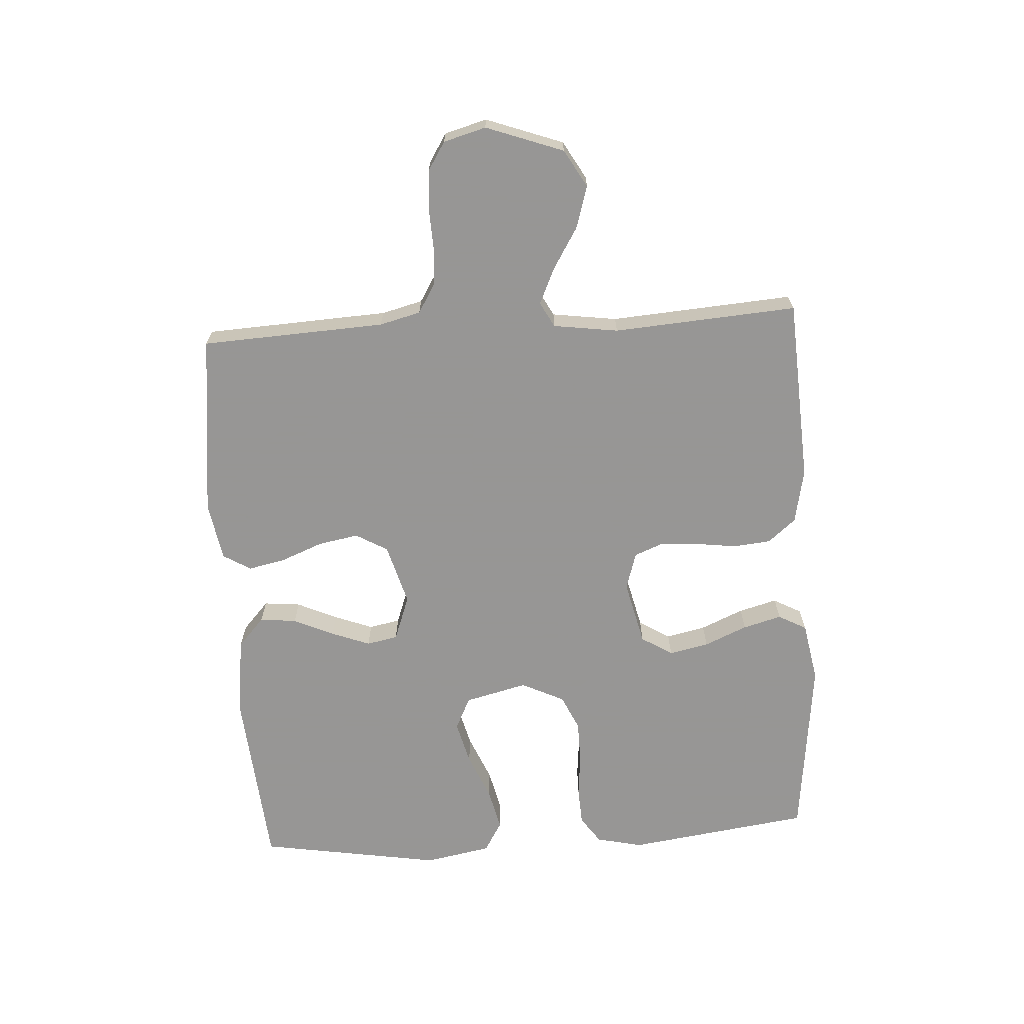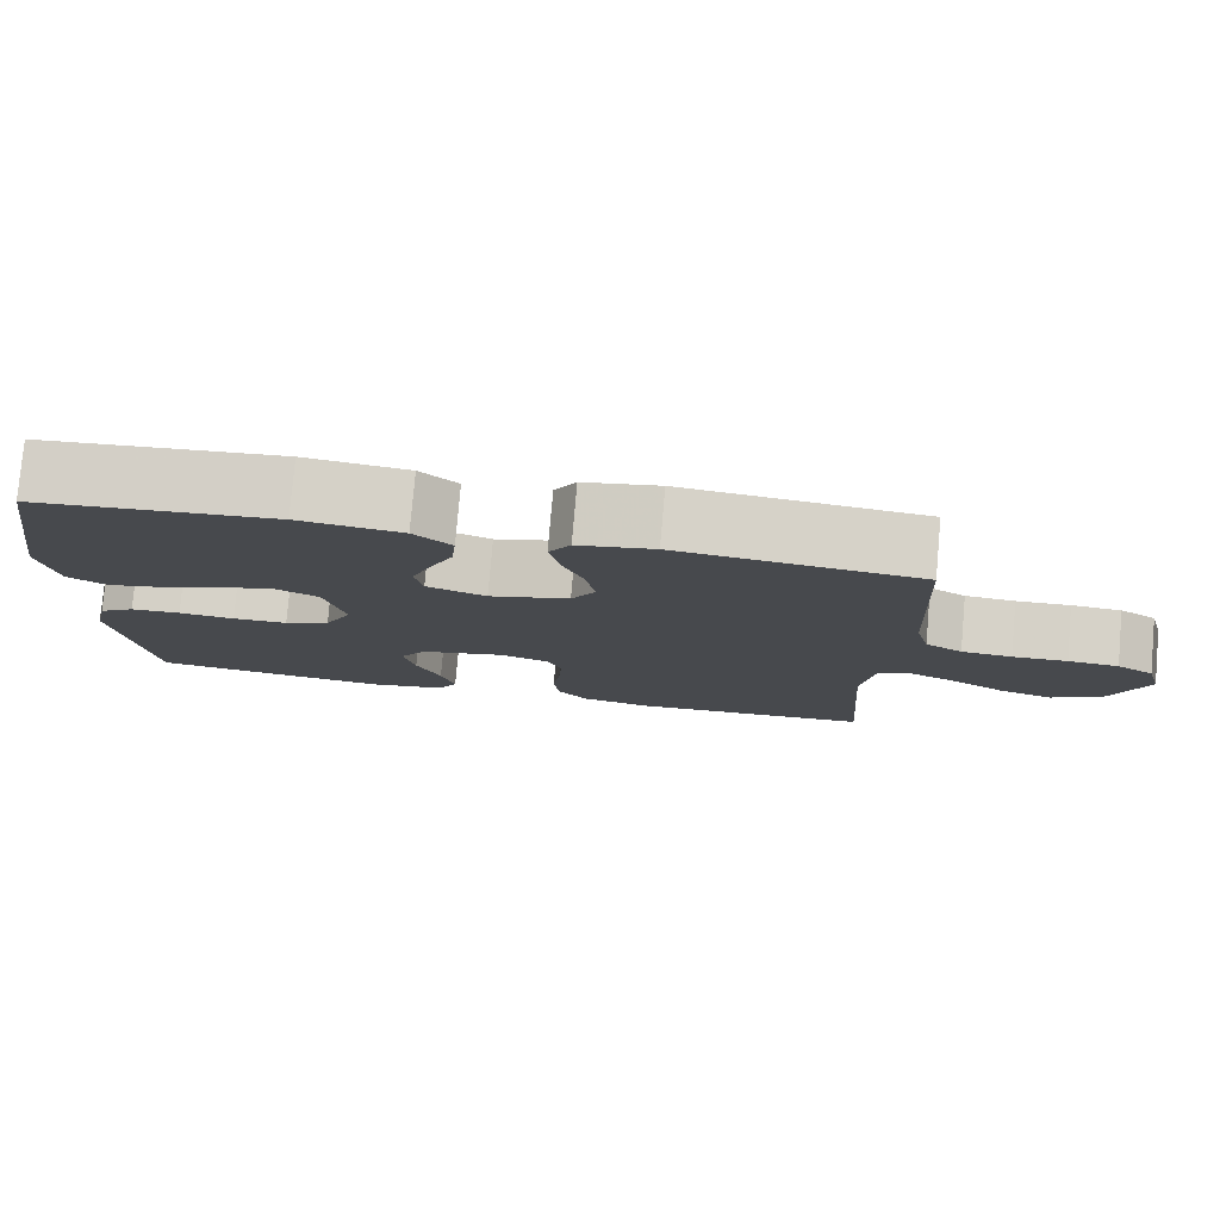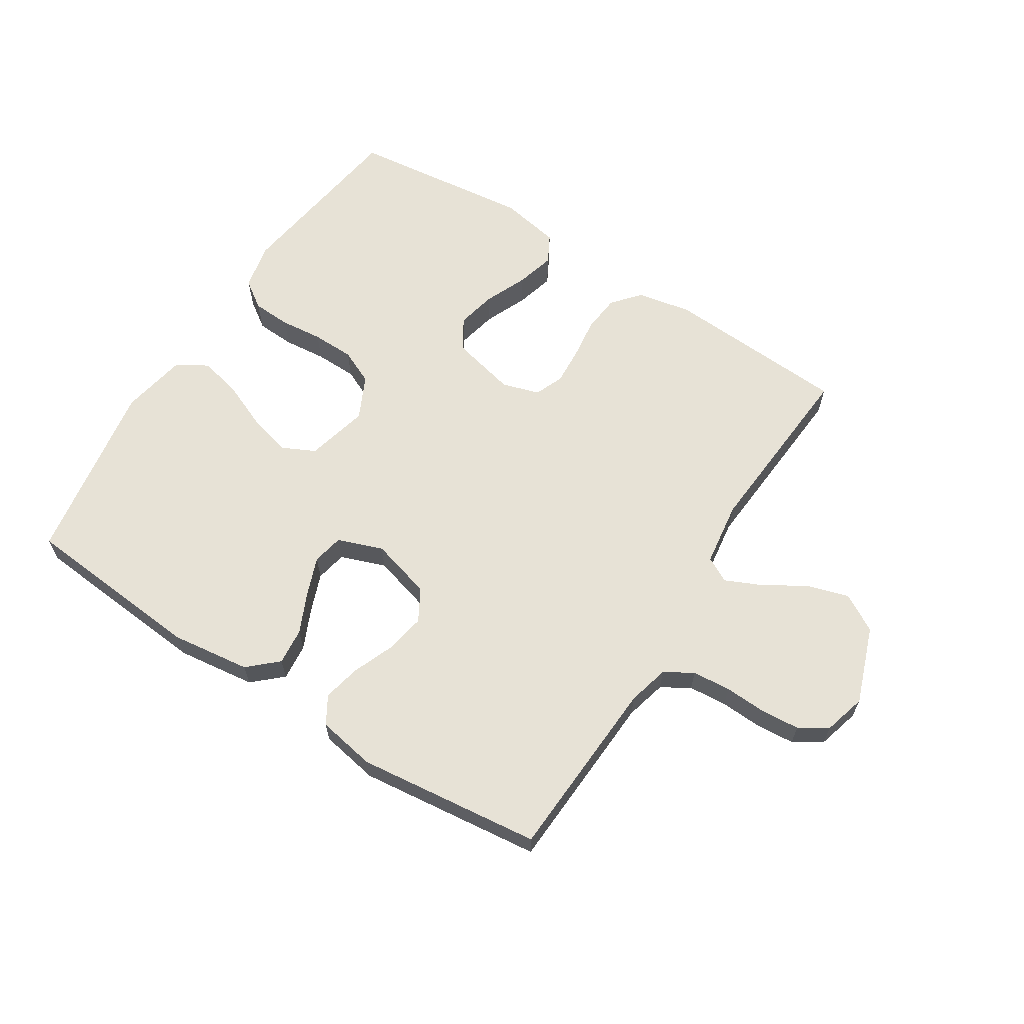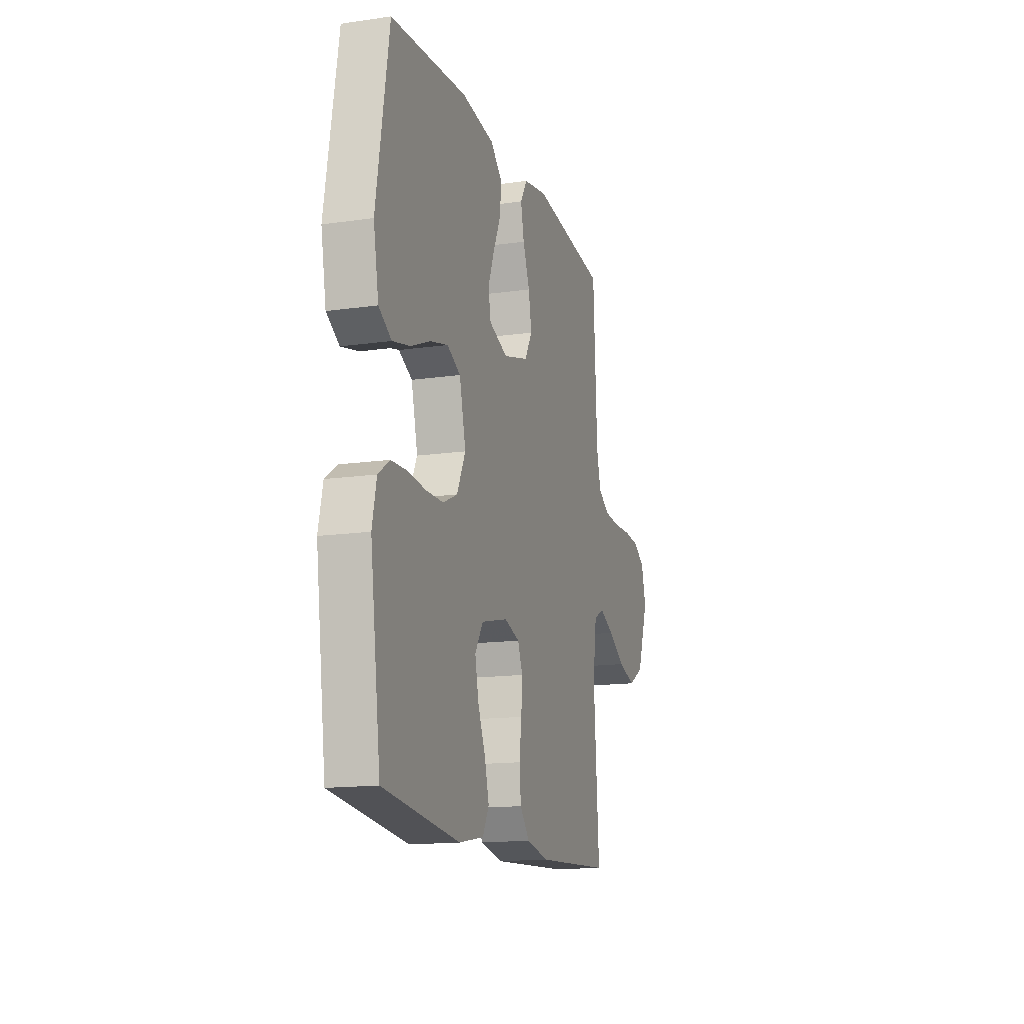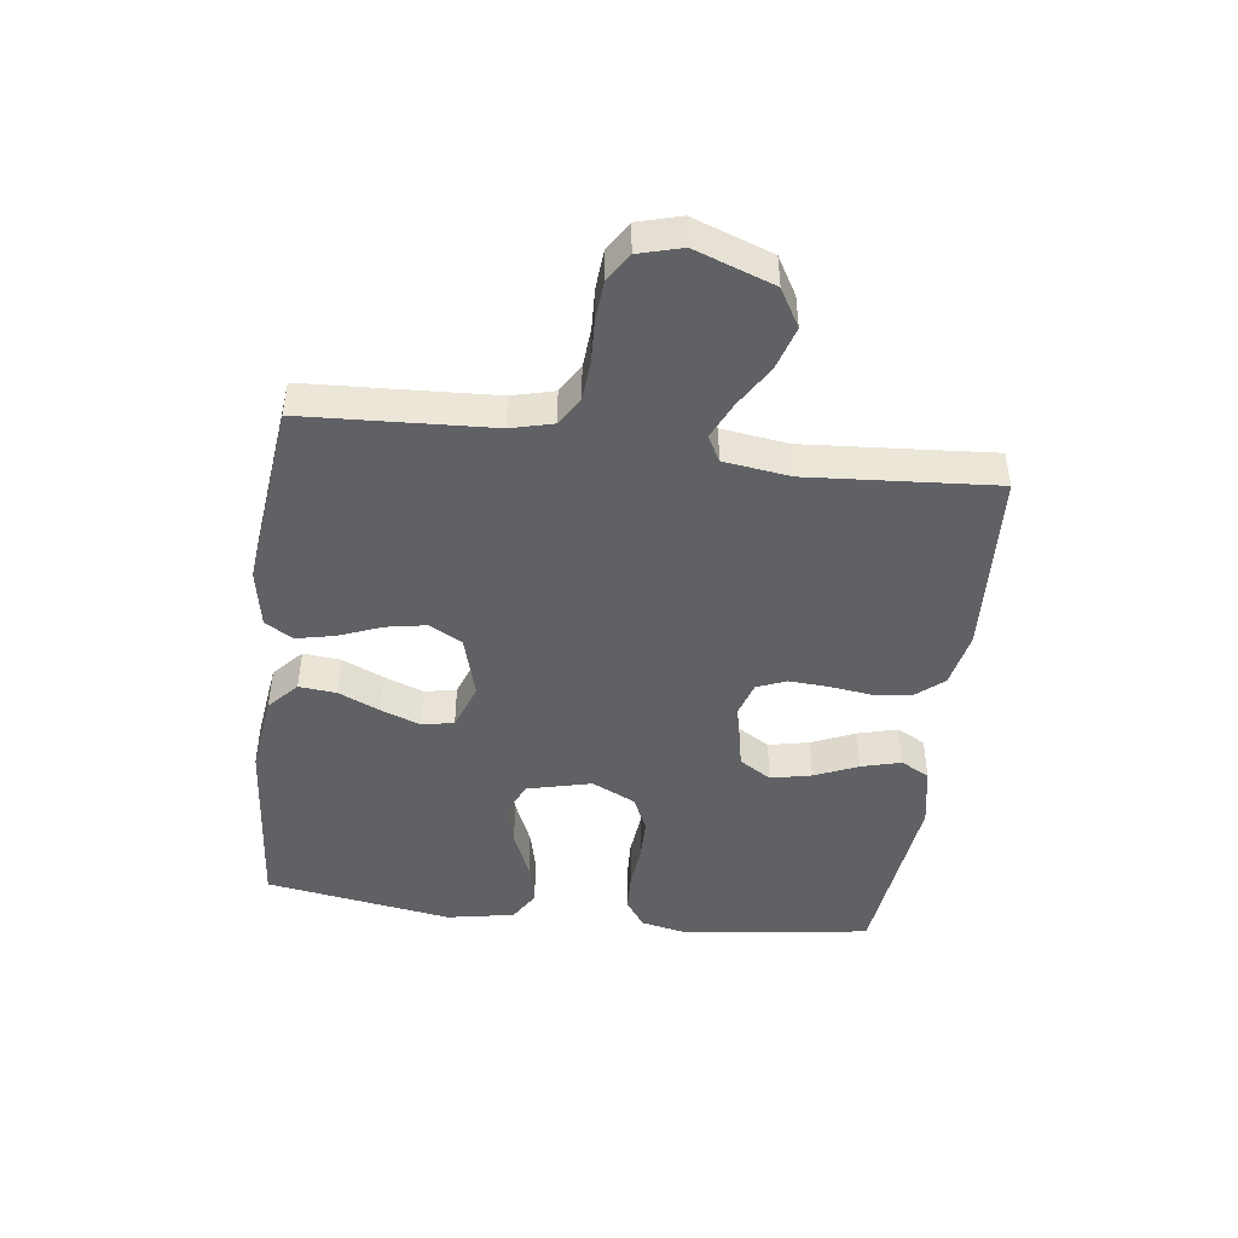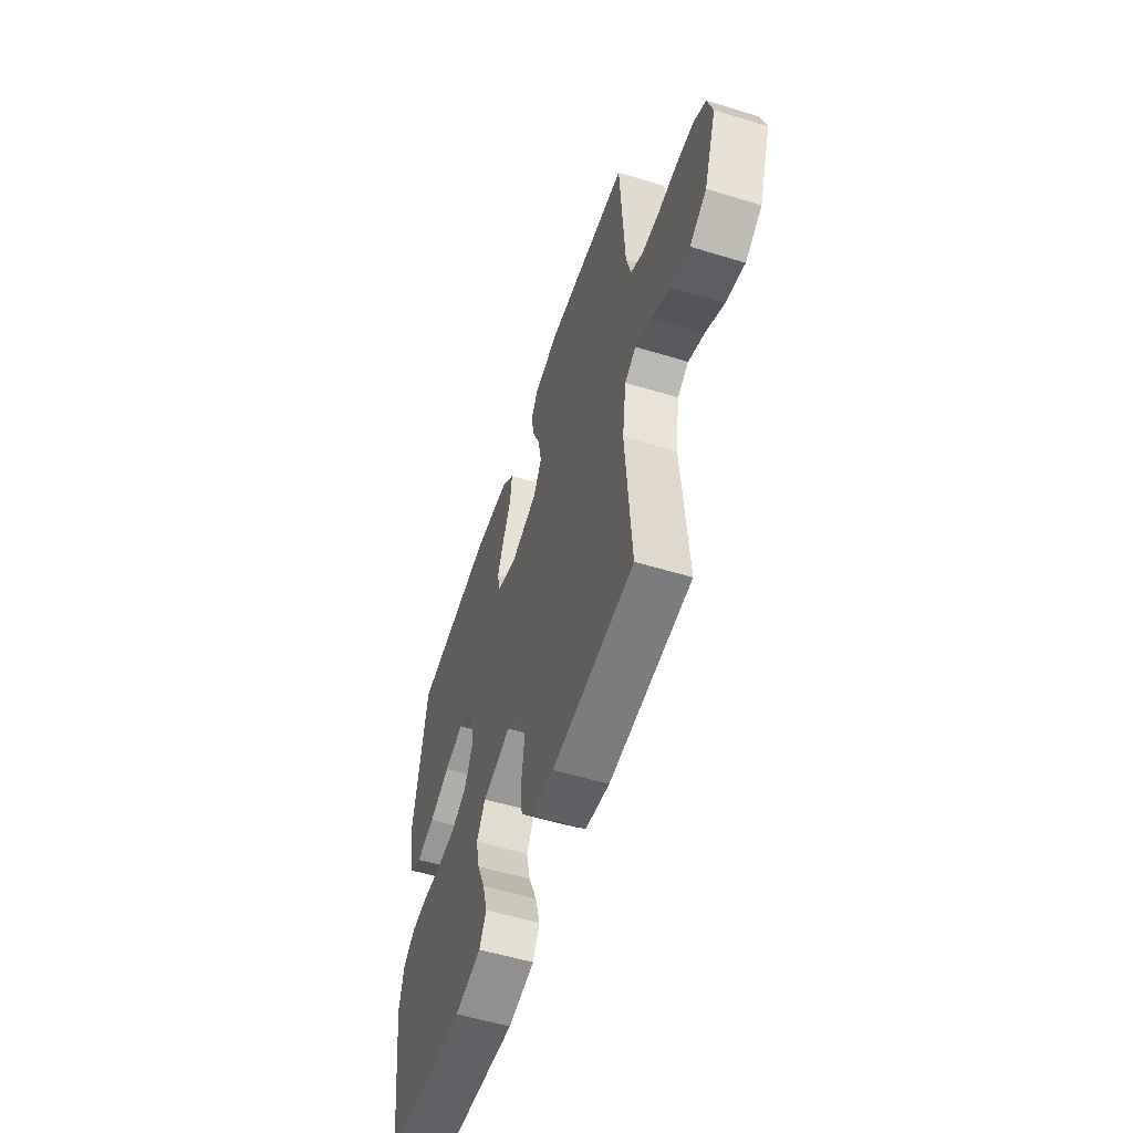
<metadata>
{"format":"obj","ext":"obj","renderer":"f3d","projection":"perspective","resolution":1024,"background":"white","views":[{"elev":-67.8,"azim":93.6,"up":"+Y"},{"elev":78.8,"azim":5.0,"up":"+Z"},{"elev":63.3,"azim":32.6,"up":"+Y"},{"elev":-14.8,"azim":-72.8,"up":"+Z"},{"elev":-45.6,"azim":82.8,"up":"+Y"},{"elev":-55.5,"azim":72.2,"up":"+Z"}]}
</metadata>
<code>
v -0.5 0.07 -0.5
v -0.541 0.07 -0.2
v -0.524 0.07 -0.124
v -0.479 0.07 -0.093
v -0.416 0.07 -0.09
v -0.346 0.07 -0.097
v -0.277 0.07 -0.096
v -0.22 0.07 -0.07
v -0.186 0.07 0
v -0.211 0.07 0.102
v -0.264 0.07 0.128
v -0.335 0.07 0.11
v -0.411 0.07 0.078
v -0.48 0.07 0.062
v -0.53 0.07 0.092
v -0.55 0.07 0.2
v -0.5 0.07 0.5
v -0.2 0.07 0.525
v -0.071 0.07 0.508
v -0.024 0.07 0.465
v -0.03 0.07 0.405
v -0.06 0.07 0.339
v -0.084 0.07 0.276
v -0.074 0.07 0.225
v 0 0.07 0.198
v 0.1 0.07 0.226
v 0.13 0.07 0.278
v 0.118 0.07 0.344
v 0.091 0.07 0.412
v 0.078 0.07 0.473
v 0.105 0.07 0.518
v 0.2 0.07 0.535
v 0.5 0.07 0.5
v 0.515 0.07 0.2
v 0.532 0.07 0.133
v 0.578 0.07 0.105
v 0.641 0.07 0.1
v 0.709 0.07 0.103
v 0.772 0.07 0.098
v 0.818 0.07 0.069
v 0.837 0.07 0
v 0.791 0.07 -0.126
v 0.73 0.07 -0.161
v 0.661 0.07 -0.14
v 0.594 0.07 -0.099
v 0.535 0.07 -0.072
v 0.494 0.07 -0.094
v 0.479 0.07 -0.2
v 0.5 0.07 -0.5
v 0.2 0.07 -0.517
v 0.111 0.07 -0.499
v 0.073 0.07 -0.454
v 0.067 0.07 -0.392
v 0.076 0.07 -0.325
v 0.08 0.07 -0.263
v 0.061 0.07 -0.216
v 0 0.07 -0.197
v -0.106 0.07 -0.222
v -0.138 0.07 -0.273
v -0.124 0.07 -0.338
v -0.094 0.07 -0.408
v -0.077 0.07 -0.471
v -0.102 0.07 -0.517
v -0.2 0.07 -0.535
v -0.5 0 -0.5
v -0.541 0 -0.2
v -0.524 0 -0.124
v -0.479 0 -0.093
v -0.416 0 -0.09
v -0.346 0 -0.097
v -0.277 0 -0.096
v -0.22 0 -0.07
v -0.186 0 0
v -0.211 0 0.102
v -0.264 0 0.128
v -0.335 0 0.11
v -0.411 0 0.078
v -0.48 0 0.062
v -0.53 0 0.092
v -0.55 0 0.2
v -0.5 0 0.5
v -0.2 0 0.525
v -0.071 0 0.508
v -0.024 0 0.465
v -0.03 0 0.405
v -0.06 0 0.339
v -0.084 0 0.276
v -0.074 0 0.225
v 0 0 0.198
v 0.1 0 0.226
v 0.13 0 0.278
v 0.118 0 0.344
v 0.091 0 0.412
v 0.078 0 0.473
v 0.105 0 0.518
v 0.2 0 0.535
v 0.5 0 0.5
v 0.515 0 0.2
v 0.532 0 0.133
v 0.578 0 0.105
v 0.641 0 0.1
v 0.709 0 0.103
v 0.772 0 0.098
v 0.818 0 0.069
v 0.837 0 0
v 0.791 0 -0.126
v 0.73 0 -0.161
v 0.661 0 -0.14
v 0.594 0 -0.099
v 0.535 0 -0.072
v 0.494 0 -0.094
v 0.479 0 -0.2
v 0.5 0 -0.5
v 0.2 0 -0.517
v 0.111 0 -0.499
v 0.073 0 -0.454
v 0.067 0 -0.392
v 0.076 0 -0.325
v 0.08 0 -0.263
v 0.061 0 -0.216
v 0 0 -0.197
v -0.106 0 -0.222
v -0.138 0 -0.273
v -0.124 0 -0.338
v -0.094 0 -0.408
v -0.077 0 -0.471
v -0.102 0 -0.517
v -0.2 0 -0.535
f 60 61 62 63
f 59 60 63 64
f 51 52 53 54
f 51 54 55
f 48 49 50 51
f 47 48 51 55
f 46 47 55 56
f 42 43 44 45
f 42 45 46
f 41 42 46
f 40 41 46
f 37 38 39 40
f 36 37 40 46
f 35 36 46 56
f 31 32 33 34
f 28 29 30 31
f 27 28 31 34
f 26 27 34 35
f 19 20 21 22
f 19 22 23
f 18 19 23
f 17 18 23 24
f 15 16 17 24
f 12 13 14 15
f 11 12 15 24
f 3 4 5 6
f 3 6 7
f 2 3 7
f 59 64 1 2
f 58 59 2 7
f 57 58 7 8
f 56 57 8 9
f 25 26 35 56
f 25 56 9 10
f 10 11 24 25
f 127 126 125 124
f 128 127 124 123
f 118 117 116 115
f 119 118 115
f 115 114 113 112
f 119 115 112 111
f 120 119 111 110
f 109 108 107 106
f 110 109 106
f 110 106 105
f 110 105 104
f 104 103 102 101
f 110 104 101 100
f 120 110 100 99
f 98 97 96 95
f 95 94 93 92
f 98 95 92 91
f 99 98 91 90
f 86 85 84 83
f 87 86 83
f 87 83 82
f 88 87 82 81
f 88 81 80 79
f 79 78 77 76
f 88 79 76 75
f 70 69 68 67
f 71 70 67
f 71 67 66
f 66 65 128 123
f 71 66 123 122
f 72 71 122 121
f 73 72 121 120
f 120 99 90 89
f 74 73 120 89
f 89 88 75 74
f 1 65 66 2
f 2 66 67 3
f 3 67 68 4
f 4 68 69 5
f 5 69 70 6
f 6 70 71 7
f 7 71 72 8
f 8 72 73 9
f 9 73 74 10
f 10 74 75 11
f 11 75 76 12
f 12 76 77 13
f 13 77 78 14
f 14 78 79 15
f 15 79 80 16
f 16 80 81 17
f 17 81 82 18
f 18 82 83 19
f 19 83 84 20
f 20 84 85 21
f 21 85 86 22
f 22 86 87 23
f 23 87 88 24
f 24 88 89 25
f 25 89 90 26
f 26 90 91 27
f 27 91 92 28
f 28 92 93 29
f 29 93 94 30
f 30 94 95 31
f 31 95 96 32
f 32 96 97 33
f 33 97 98 34
f 34 98 99 35
f 35 99 100 36
f 36 100 101 37
f 37 101 102 38
f 38 102 103 39
f 39 103 104 40
f 40 104 105 41
f 41 105 106 42
f 42 106 107 43
f 43 107 108 44
f 44 108 109 45
f 45 109 110 46
f 46 110 111 47
f 47 111 112 48
f 48 112 113 49
f 49 113 114 50
f 50 114 115 51
f 51 115 116 52
f 52 116 117 53
f 53 117 118 54
f 54 118 119 55
f 55 119 120 56
f 56 120 121 57
f 57 121 122 58
f 58 122 123 59
f 59 123 124 60
f 60 124 125 61
f 61 125 126 62
f 62 126 127 63
f 63 127 128 64
f 64 128 65 1

</code>
